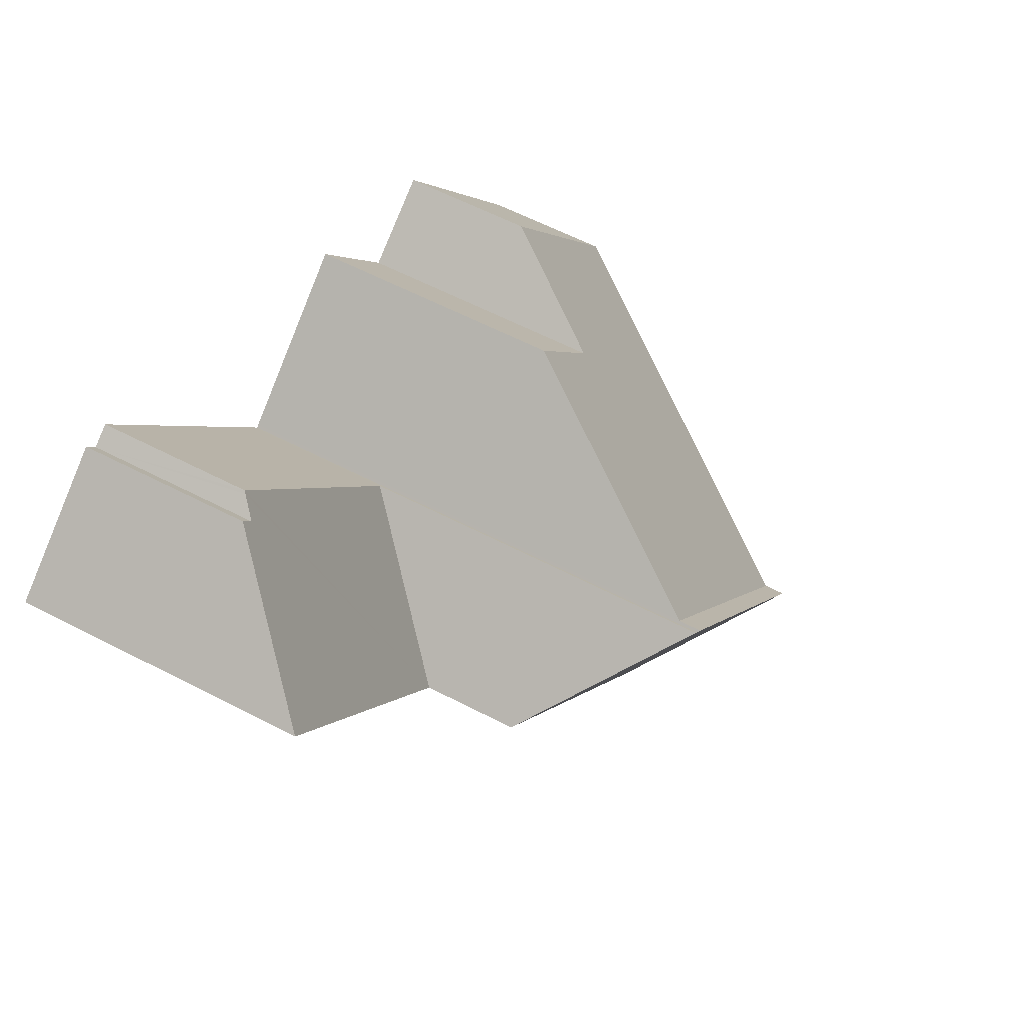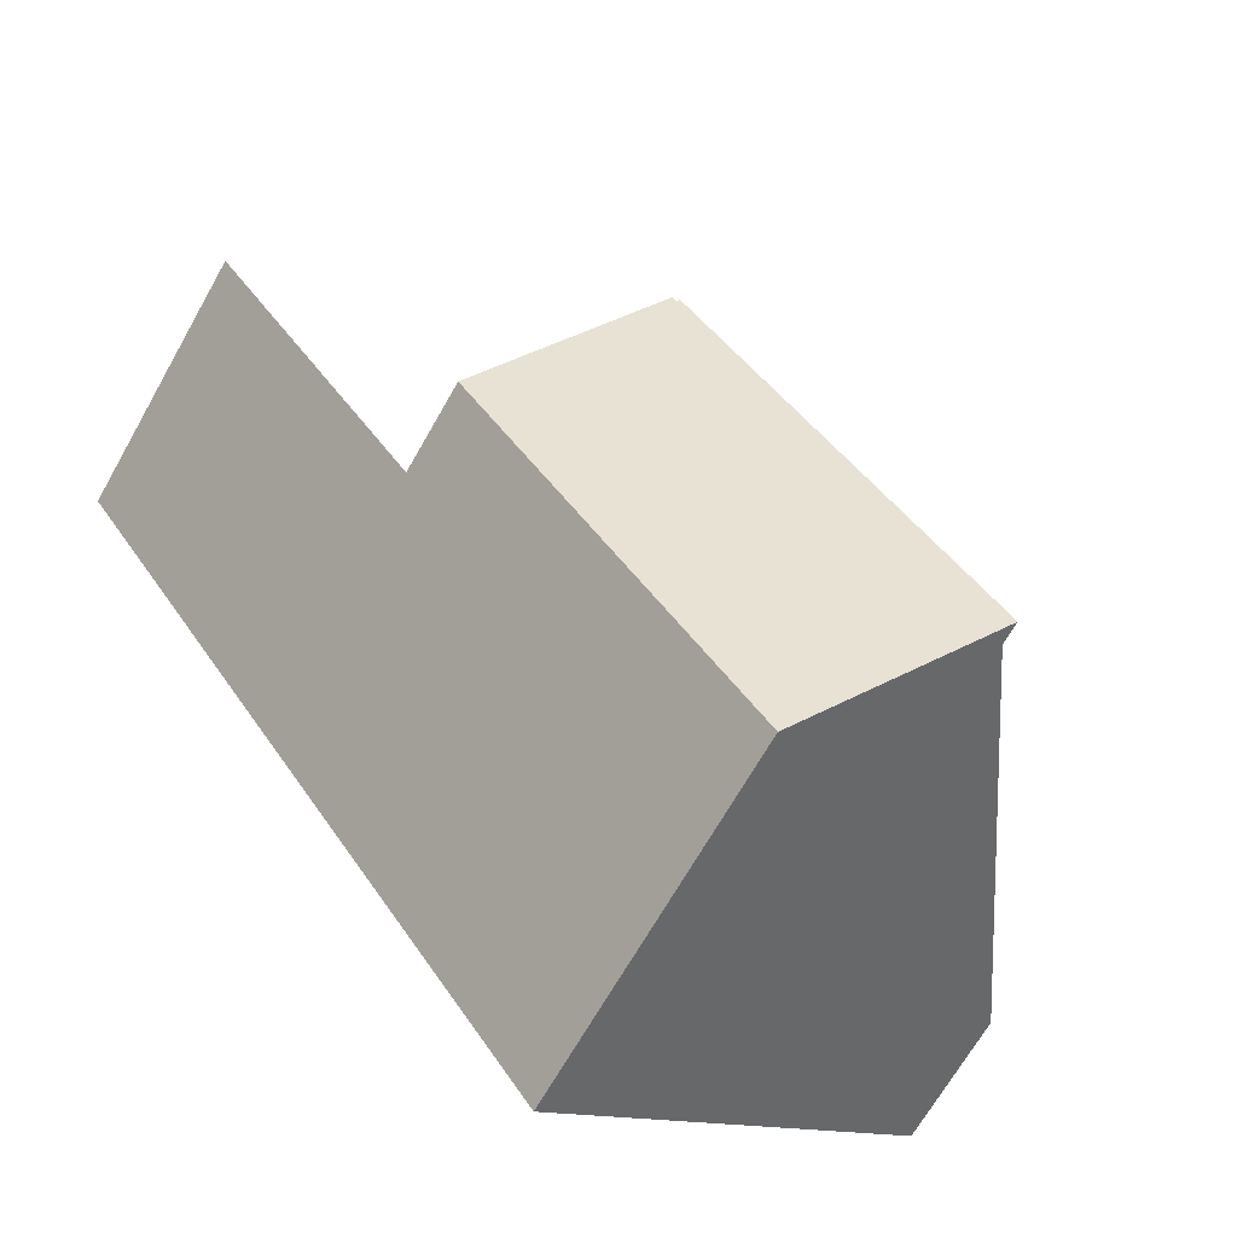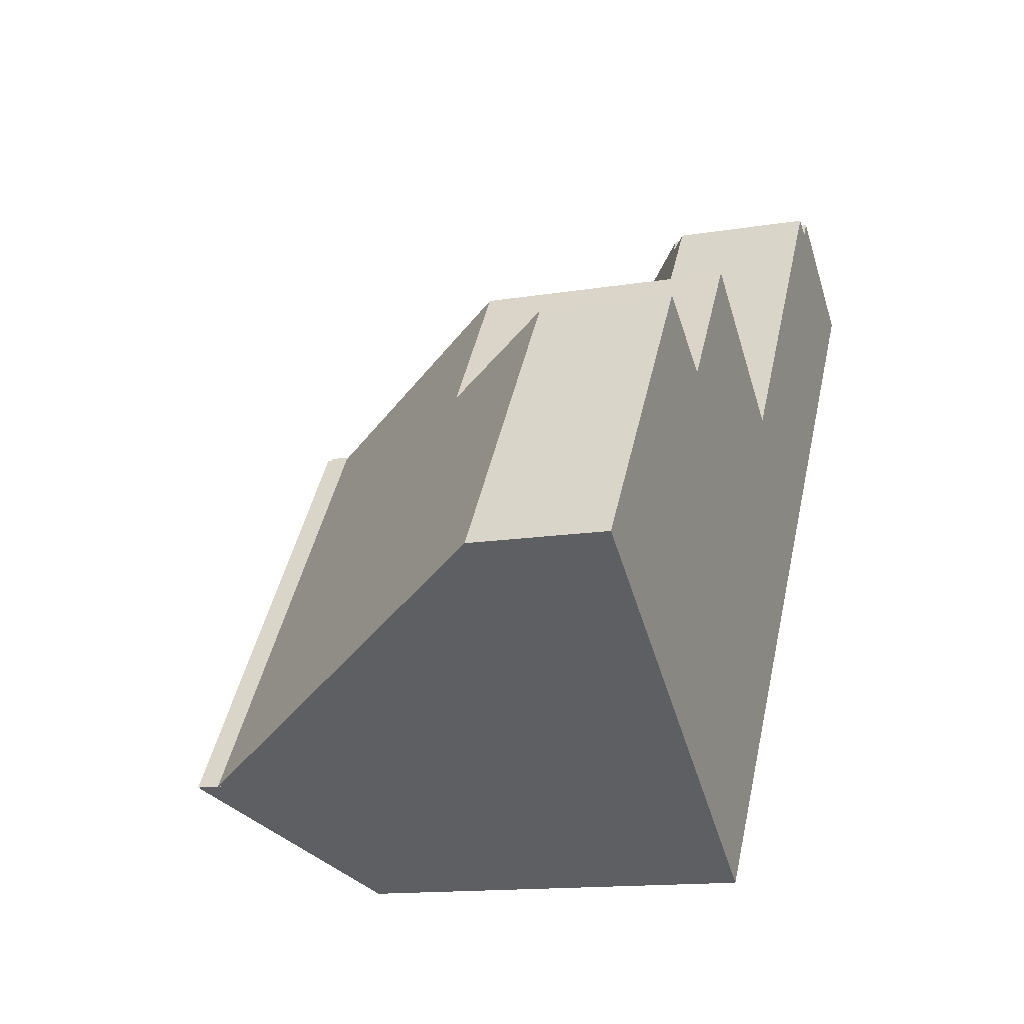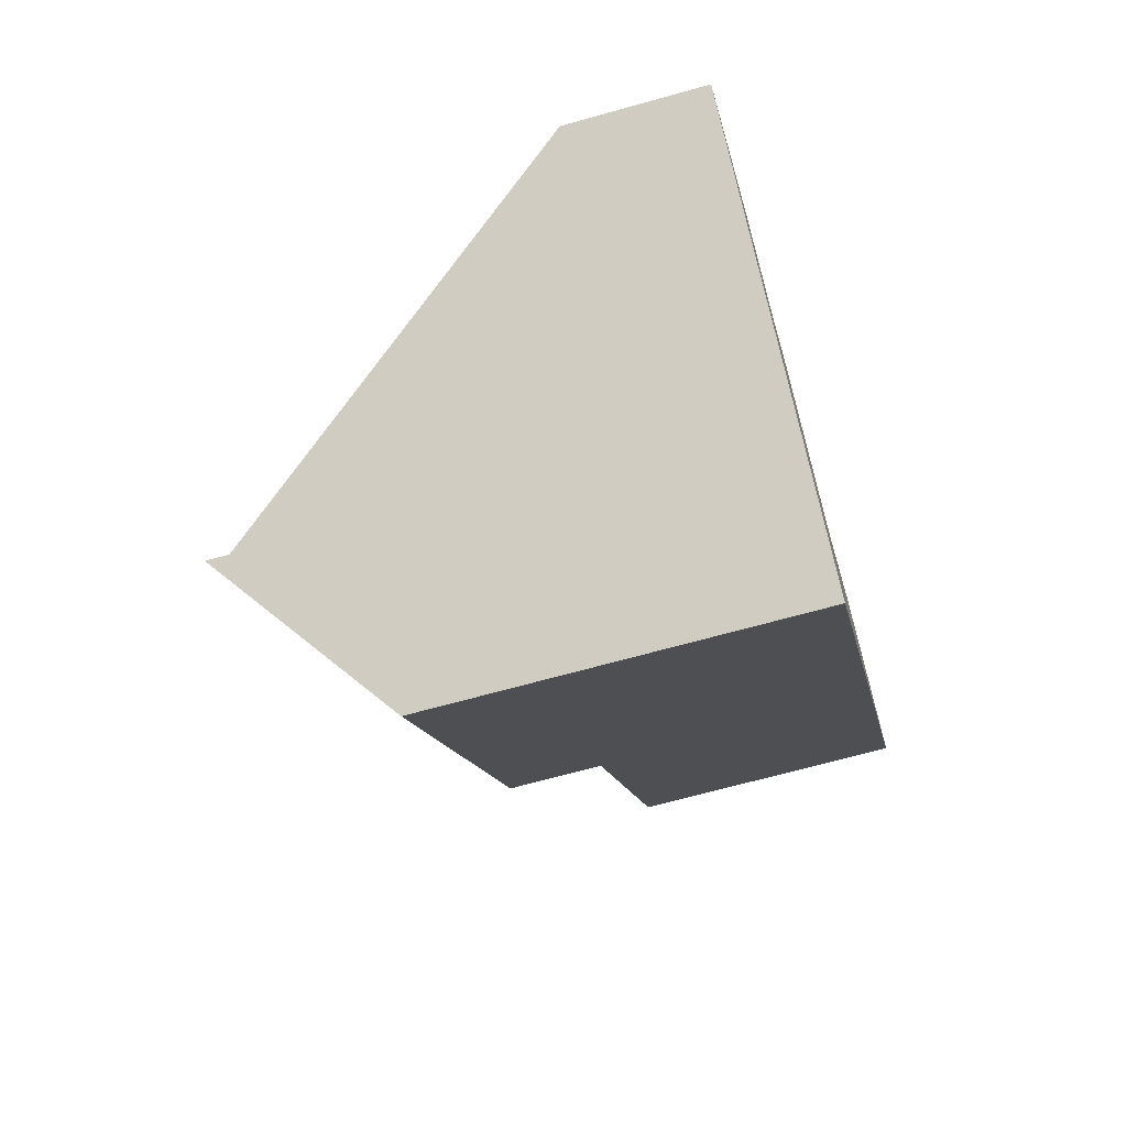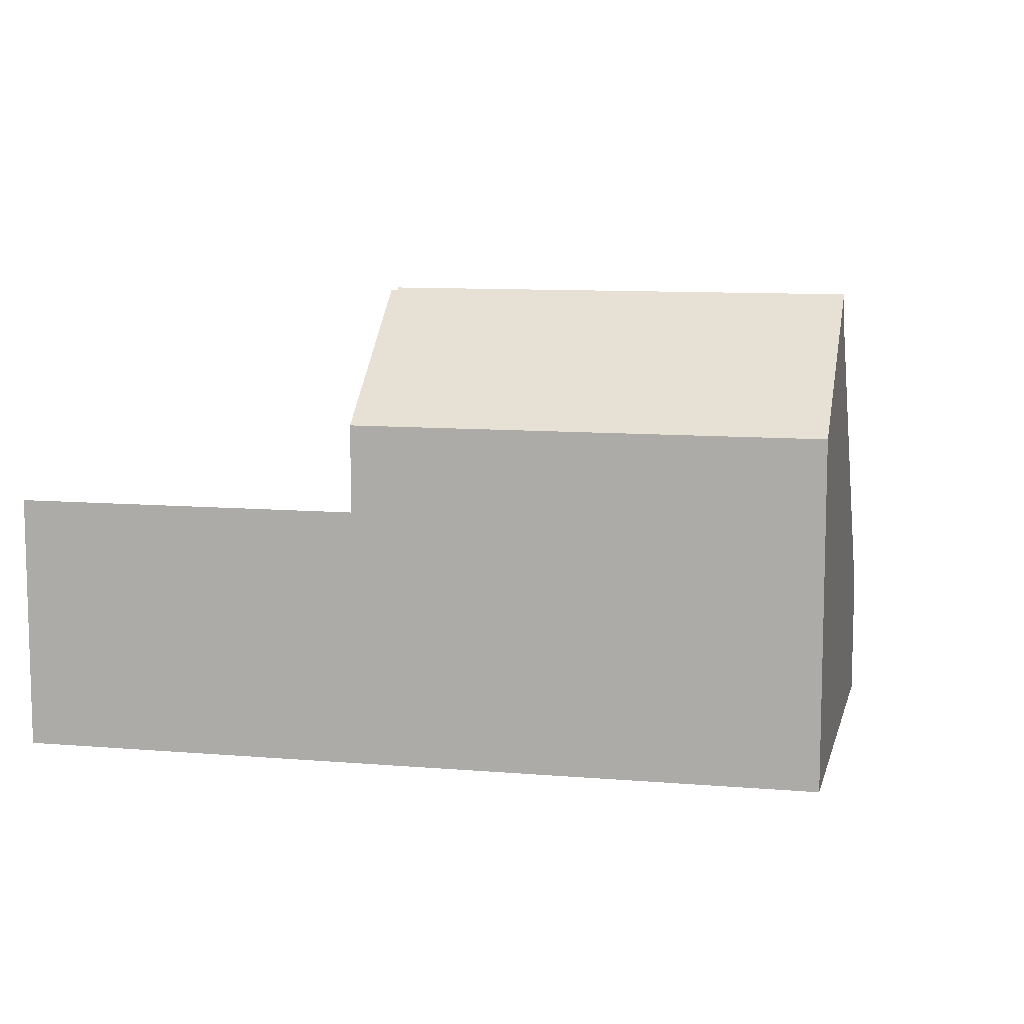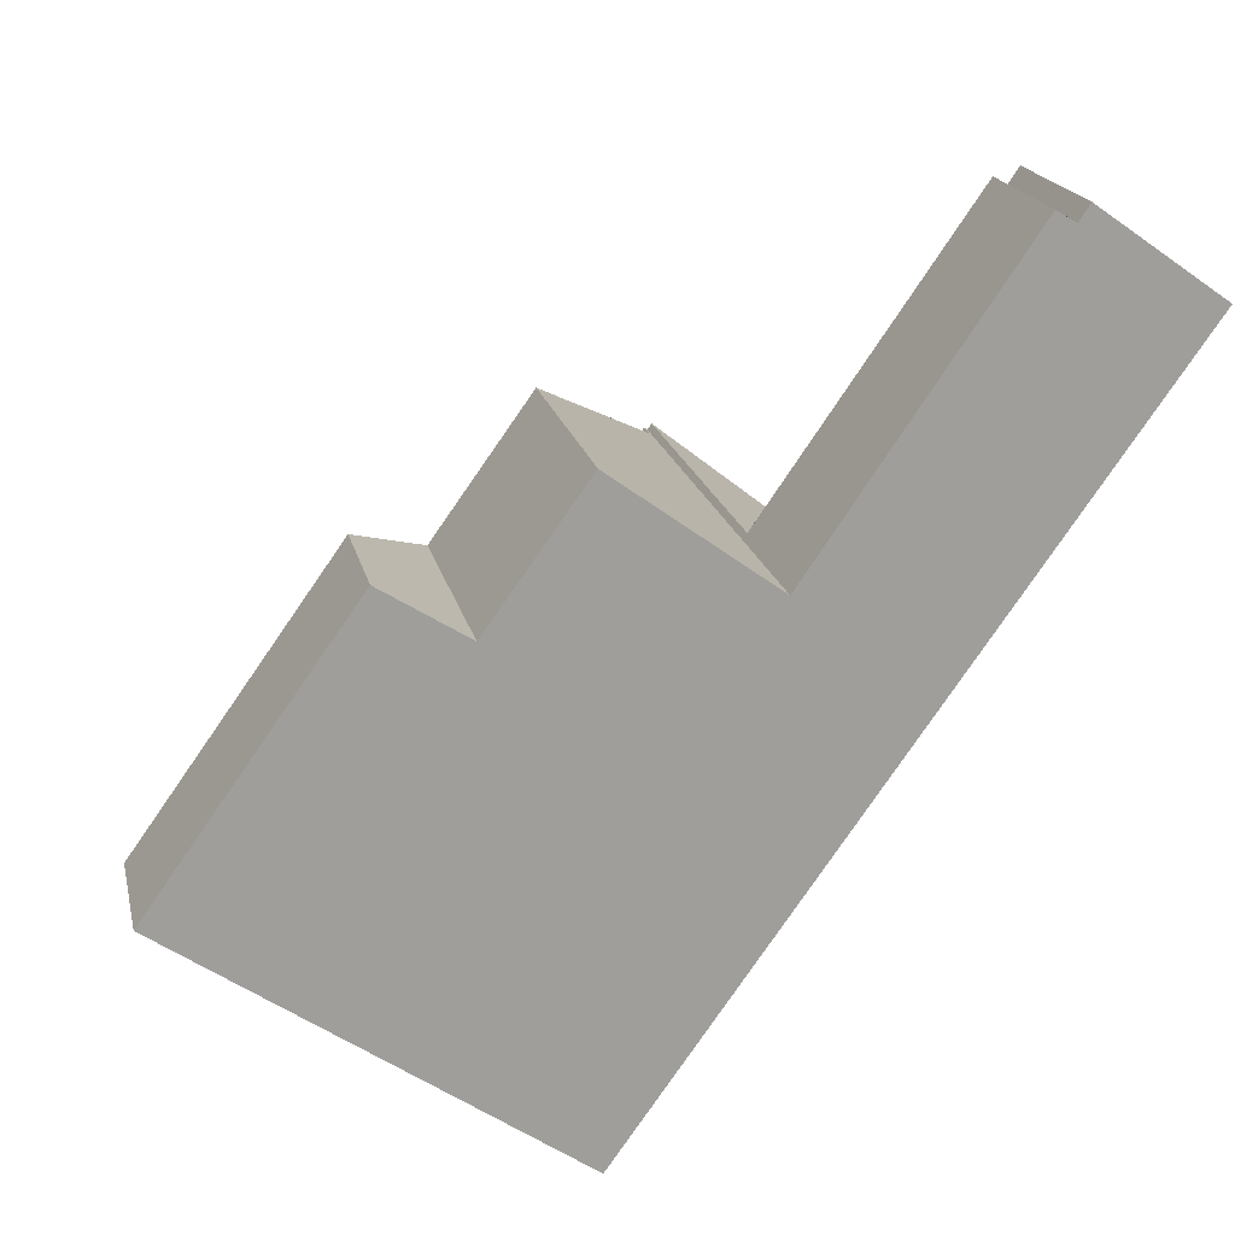
<metadata>
{"format":"obj","ext":"obj","renderer":"f3d","projection":"perspective","resolution":1024,"background":"white","views":[{"elev":60.3,"azim":118.0,"up":"+Z"},{"elev":-68.4,"azim":150.4,"up":"+Z"},{"elev":-13.8,"azim":-69.6,"up":"+Z"},{"elev":-67.3,"azim":-74.3,"up":"+Z"},{"elev":9.8,"azim":137.8,"up":"+Y"},{"elev":19.2,"azim":-12.4,"up":"+Z"}]}
</metadata>
<code>
v  13.14 7.318 2.928
v  10.38 9.927 4.688
v  10.46 9.928 4.804
v  4.657 9.974 -3.26
v  10.33 9.974 4.723
v  7.383 7.318 -5.169
v  4.657 1.996e-16 -3.26
v  10.33 -2.892e-16 4.723
v  10.46 -2.942e-16 4.804
v  10.38 -2.871e-16 4.688
v  13.14 -1.793e-16 2.928
v  7.383 3.165e-16 -5.169
v  13.14 5.466 2.928
v  15.02 3.162 10.68
v  17.44 5.466 8.976
v  14.81 3.173 10.36
v  14.48 2.876 10.56
v  14.44 2.837 10.58
v  12.56 2.876 7.862
v  10.46 2.921 4.804
v  12.56 -4.814e-16 7.862
v  14.44 -6.481e-16 10.58
v  14.81 -6.344e-16 10.36
v  15.02 -6.54e-16 10.68
v  14.48 -6.464e-16 10.56
v  17.44 -5.496e-16 8.976
v  4.657 9.545 -3.26
v  7.321 4.954 6.937
v  10.33 9.521 4.723
v  5.425 4.935 4.308
v  3.815 2.605 5.335
v  0 2.599 1.591e-16
v  5.425 -2.638e-16 4.308
v  3.815 -3.267e-16 5.335
v  7.321 -4.248e-16 6.937
v  0 0 0
g defaultobject
f 1 2 3
f 2 4 5
f 4 2 1
f 4 1 6
f 7 5 4
f 5 7 8
f 2 9 3
f 9 2 10
f 8 2 5
f 2 8 10
f 9 1 3
f 1 9 11
f 11 6 1
f 6 11 12
f 6 7 4
f 7 6 12
f 7 10 8
f 10 7 12
f 9 12 11
f 12 9 10
f 13 14 15
f 14 13 16
f 16 13 17
f 17 13 18
f 18 13 19
f 19 13 20
f 9 19 20
f 19 9 21
f 19 21 18
f 18 21 22
f 23 14 16
f 14 23 24
f 17 23 16
f 23 17 18
f 23 18 22
f 23 22 25
f 14 26 15
f 26 14 24
f 26 13 15
f 13 26 11
f 11 20 13
f 20 11 9
f 11 21 9
f 21 11 26
f 21 26 23
f 21 23 25
f 21 25 22
f 23 26 24
f 27 28 29
f 28 27 30
f 30 27 31
f 31 27 32
f 31 33 30
f 33 31 34
f 28 8 29
f 8 28 35
f 30 35 28
f 35 30 33
f 32 34 31
f 34 32 36
f 29 7 27
f 7 29 8
f 7 32 27
f 32 7 36
f 35 7 8
f 7 35 33
f 7 33 34
f 7 34 36

</code>
